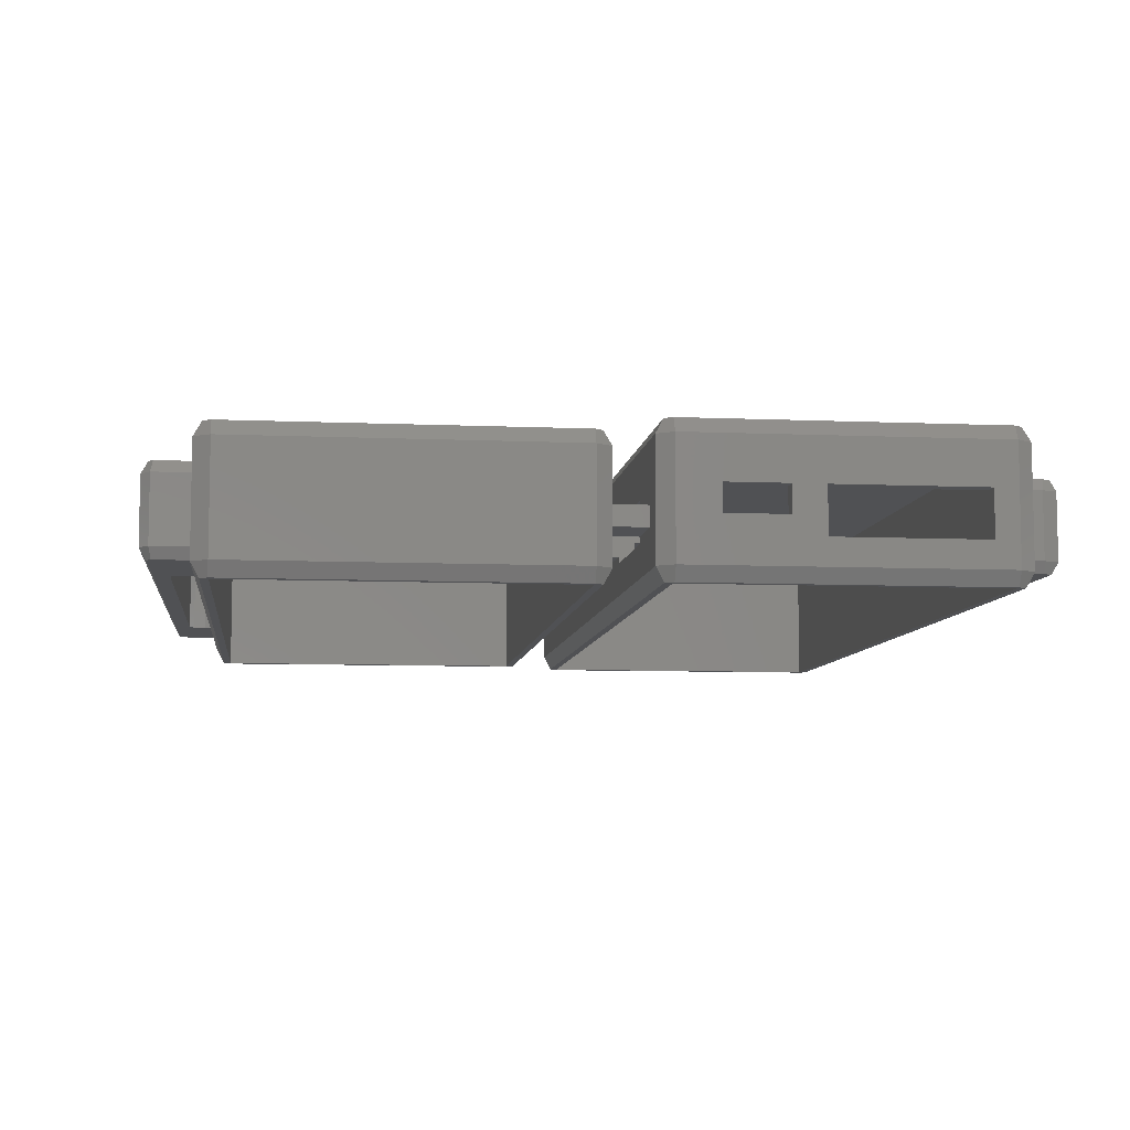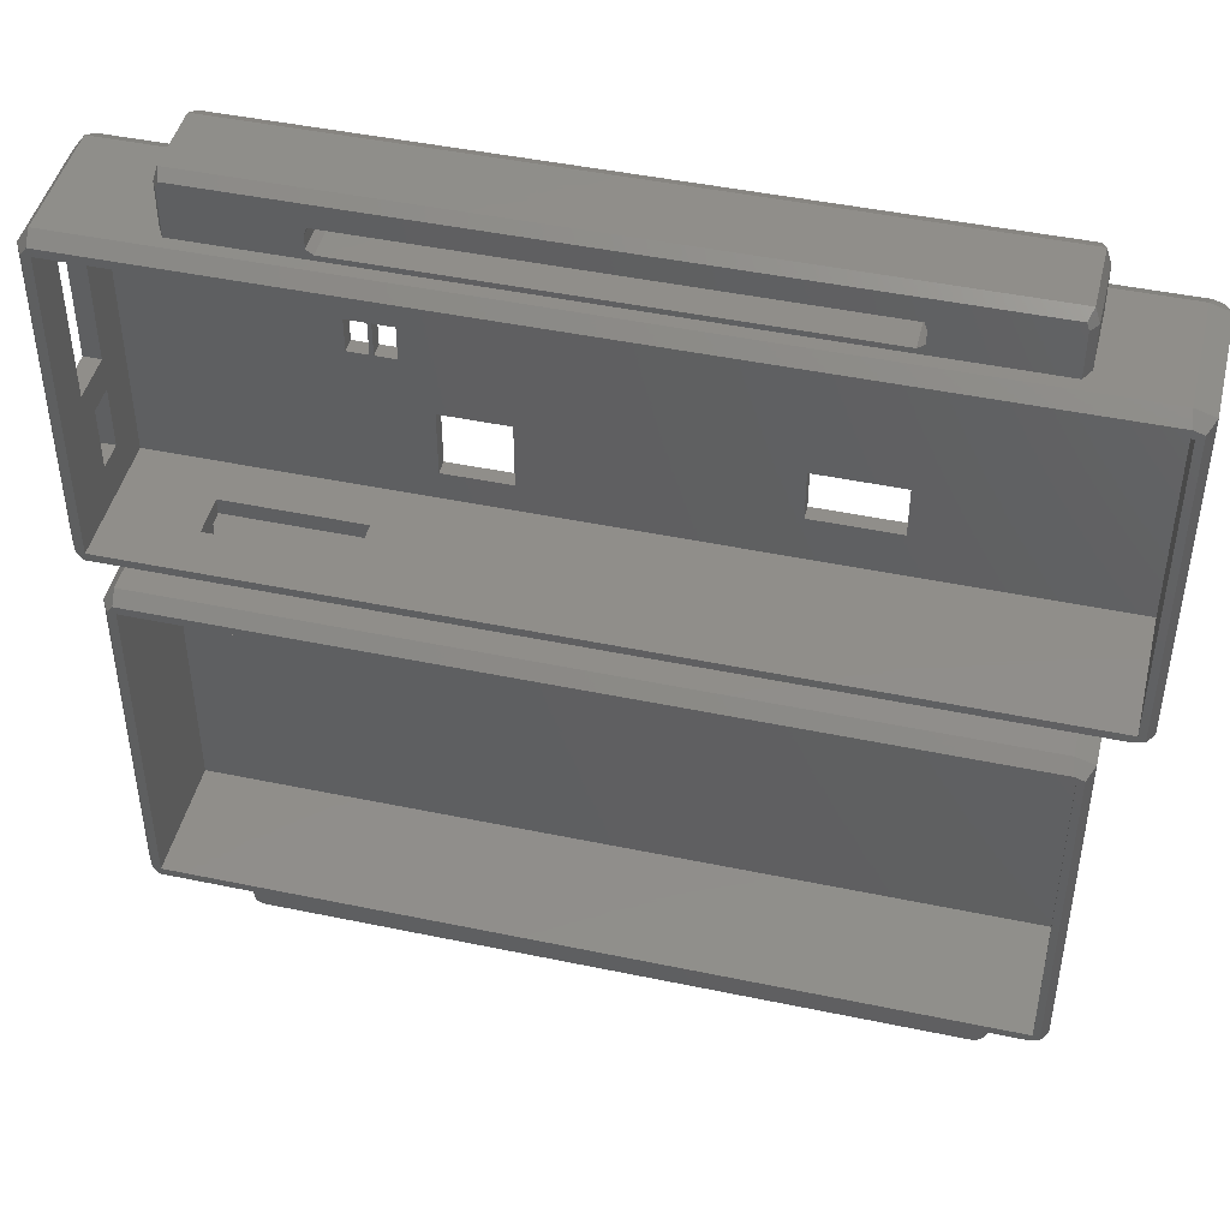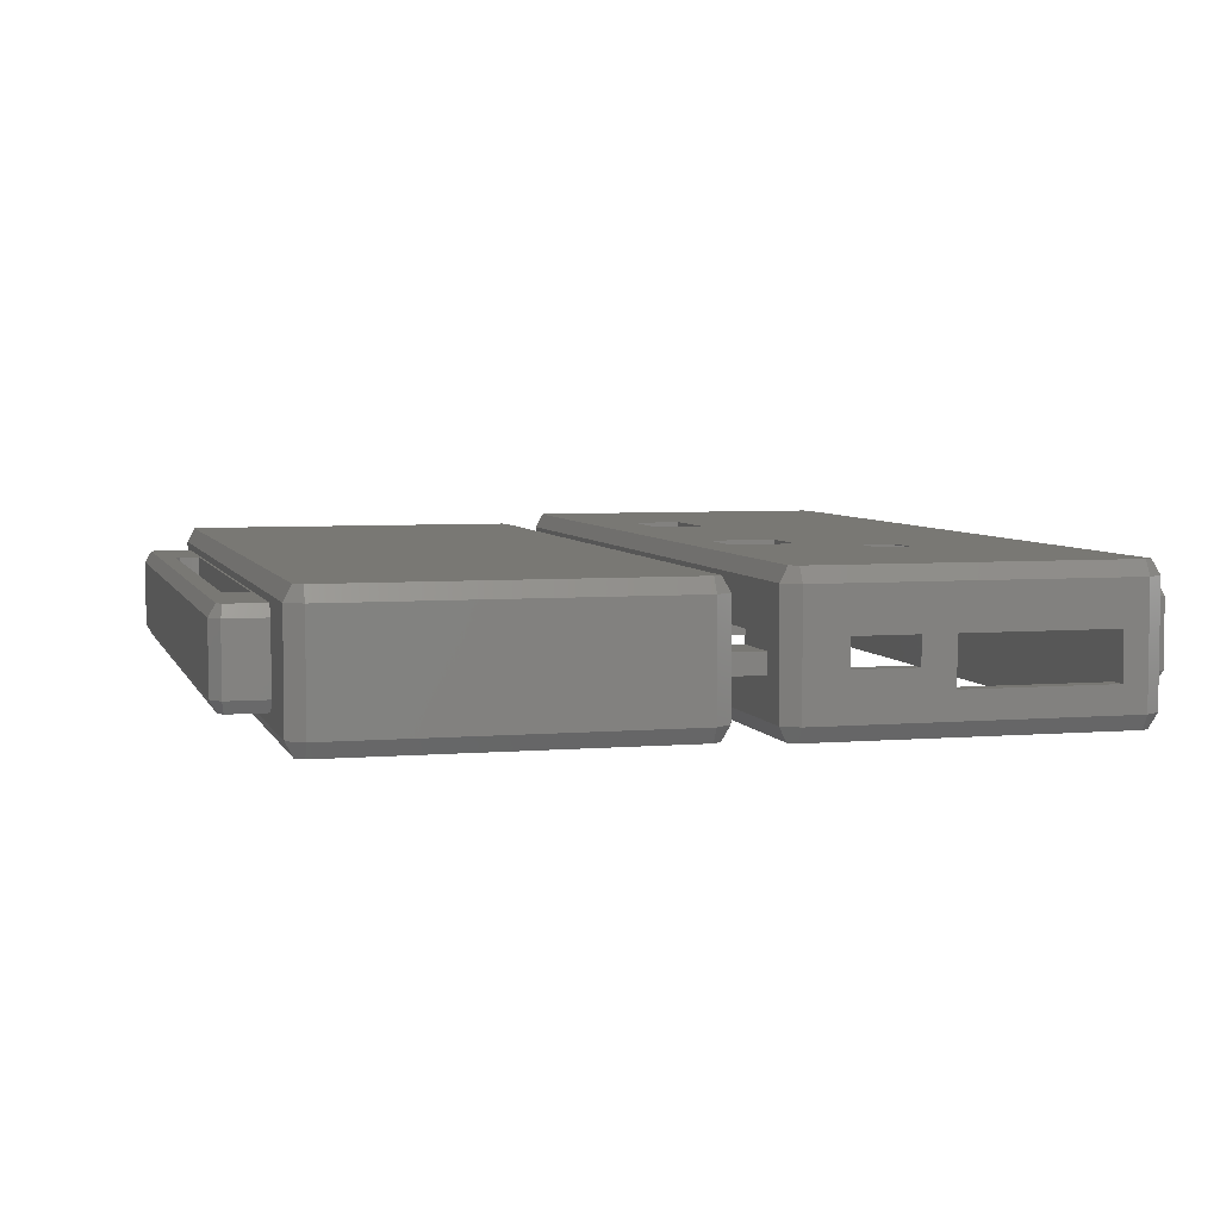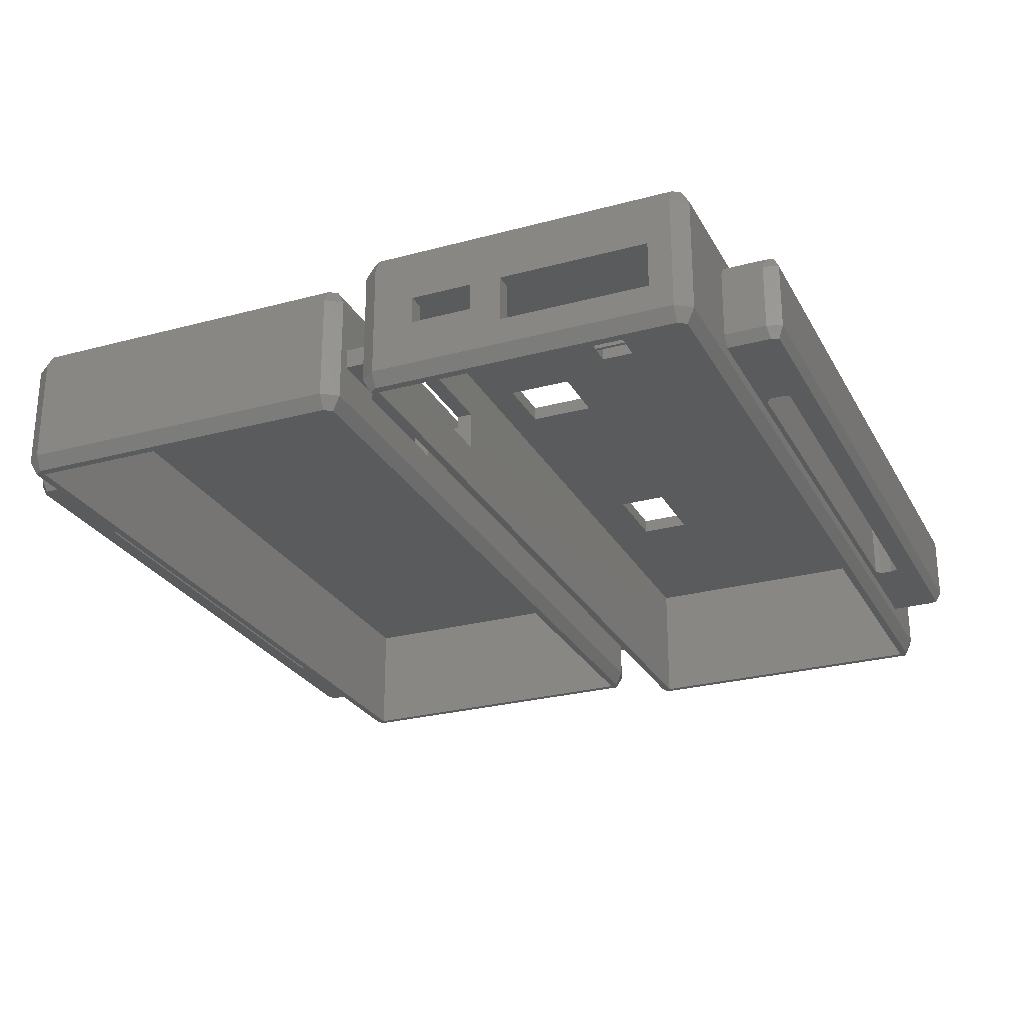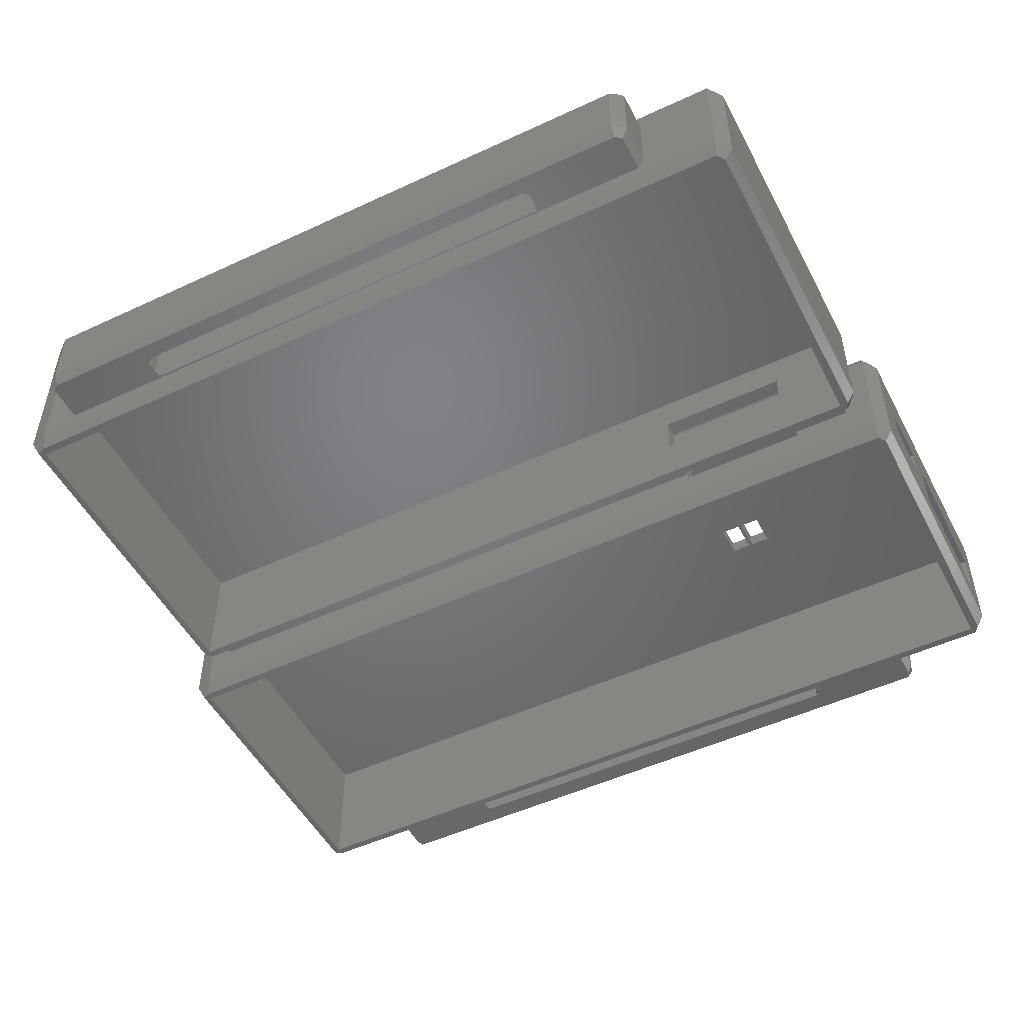
<metadata>
{"format":"stl","ext":"stl","renderer":"f3d","projection":"perspective","resolution":1024,"background":"white","views":[{"elev":-7.7,"azim":83.0,"up":"+Z"},{"elev":45.8,"azim":-166.5,"up":"+Y"},{"elev":5.1,"azim":75.0,"up":"+Z"},{"elev":-26.3,"azim":113.1,"up":"+Z"},{"elev":-50.5,"azim":27.0,"up":"+Z"}]}
</metadata>
<code>
# stl→obj: 242 verts, 524 faces
v 3.791 -0.5878 -2
v 3.791 -0.5878 5
v 3.791 19.09 -2
v 3.791 19.09 5
v 4.909 -0.9511 -2
v 4.909 -0.9511 5
v 4.755 -0.4755 -2.866
v 4.195 -0.2939 -2.866
v 4.195 18.79 -2.866
v 4.909 19.45 -2
v 4.909 19.45 5
v 4.195 -0.2939 5.866
v 4.195 18.79 5.866
v 4.755 18.98 5.866
v 6.4 -0.9511 0.3
v 56.41 -0.9511 -2
v 51.1 -0.9511 1.5
v 54.6 -0.9511 1.5
v 51.1 -0.9511 2.3
v 6.4 -0.9511 1.5
v 43.1 -0.9511 1.5
v 43.1 -0.9511 2.3
v 56.41 -0.9511 5
v 54.6 -0.9511 0.3
v 51.1 -0.9511 0.3
v 51.1 -0.9511 -0.1
v 43.1 -0.9511 -0.1
v 43.1 -0.9511 0.3
v 4.755 -0.4755 5.866
v 56.25 -0.4755 5.866
v 56.25 -0.4755 -2.866
v 56.1 -9.633e-16 -2.866
v 4.6 -9.633e-16 -2.866
v 4.6 18.5 -2.866
v 4.755 18.98 -2.866
v 56.1 18.5 -2.866
v 56.25 18.98 -2.866
v 56.6 18.5 -2.866
v 56.6 0 -2.866
v 50.38 19.45 4.093
v 56.41 19.45 5
v 9.239 19.45 3.4
v 9.239 19.45 -0.6
v 9.62 19.45 -1.293
v 56.41 19.45 -2
v 50.76 19.45 -0.6
v 50.38 19.45 -1.293
v 9.62 19.45 4.093
v 50.76 19.45 3.4
v 56.25 18.98 5.866
v 16.9 2.7 5.866
v 41.98 8.75 5.866
v 56.6 0 5.866
v 56.6 18.5 5.866
v 16.9 5.7 5.866
v 21.9 5.7 5.866
v 43.17 10.75 5.866
v 43.17 8.75 5.866
v 43.4 10.75 5.866
v 36.35 5.6 5.866
v 21.9 2.7 5.866
v 36.35 1.7 5.866
v 44.6 10.75 5.866
v 44.6 8.75 5.866
v 40.25 5.6 5.866
v 40.25 1.7 5.866
v 41.98 10.75 5.866
v 43.4 8.75 5.866
v 57.1 0 5
v 57.1 0 -2
v 6.4 -3.344 0.3
v 6.4 -3.344 1.5
v 7.309 -3.049 0.3
v 43.1 -3.049 0.3
v 43.1 -3.049 1.5
v 43.1 -4 2.3
v 43.1 -3.049 -0.1
v 43.1 -6.246e-16 -0.1
v 43.1 -3.307e-16 2.3
v 43.1 -3.049 2.3
v 43.1 -4 -0.1
v 51.1 -6.246e-16 -0.1
v 51.1 -3.049 2.3
v 51.1 -3.049 1.5
v 51.1 -4 2.3
v 51.1 -3.307e-16 2.3
v 51.1 -3.049 0.3
v 51.1 -3.049 -0.1
v 51.1 -4 -0.1
v 54.6 -3.049 0.3
v 54.6 -3.049 1.5
v 7.309 -3.049 1.5
v 57.1 18.5 -2
v 4.6 18.5 5
v 4.6 0 5
v 56.1 18.5 5
v 56.1 2.5 2.4
v 56.1 0 5
v 56.1 6.2 2.4
v 56.1 2.5 0.75
v 56.1 8.1 -0.4
v 56.1 6.2 0.75
v 56.1 17.1 -0.4
v 56.1 17.1 2.4
v 56.1 8.1 2.4
v 57.1 18.5 5
v 9.239 21.95 -0.6
v 9.239 21.95 3.4
v 9.62 22.08 4.093
v 9.765 22.52 4.093
v 43.33 19.75 4.093
v 16.67 19.75 4.093
v 16.29 20.03 4.093
v 50.24 22.52 4.093
v 50.38 22.08 4.093
v 16.29 20.78 4.093
v 16.43 21.22 4.093
v 43.57 21.22 4.093
v 43.71 20.78 4.093
v 43.71 20.03 4.093
v 50.76 21.95 3.4
v 50.76 21.95 -0.6
v 50.38 22.08 -1.293
v 9.62 22.08 -1.293
v 9.765 22.52 -1.293
v 16.43 21.22 -1.293
v 50.24 22.52 -1.293
v 43.57 21.22 -1.293
v 43.33 19.75 -1.293
v 16.29 20.78 -1.293
v 16.29 20.03 -1.293
v 16.67 19.75 -1.293
v 43.71 20.03 -1.293
v 43.71 20.78 -1.293
v 16.9 5.7 5
v 16.9 2.7 5
v 21.9 2.7 5
v 21.9 5.7 5
v 36.35 5.6 5
v 36.35 1.7 5
v 40.25 1.7 5
v 40.25 5.6 5
v 41.98 10.75 5
v 41.98 8.75 5
v 43.17 8.75 5
v 43.17 10.75 5
v 43.4 10.75 5
v 43.4 8.75 5
v 44.6 8.75 5
v 44.6 10.75 5
v 57.1 8.1 -0.4
v 57.1 2.5 0.75
v 57.1 6.2 2.4
v 57.1 6.2 0.75
v 57.1 2.5 2.4
v 57.1 8.1 2.4
v 57.1 17.1 2.4
v 57.1 17.1 -0.4
v 7.309 -3.049 -2
v 6.191 -3.412 4.5
v 7.309 -3.049 4.5
v 6.191 -3.412 -2
v 55.31 -3.049 -2
v 55.31 -3.049 4.5
v 55 -4 4.5
v 7 -4 4.5
v 7 -4 -2.866
v 55 -4 -2.866
v 9.53 22.85 3.4
v 9.53 22.85 -0.6
v 50.47 22.85 3.4
v 50.47 22.85 -0.6
v 6.595 -3.706 -2.866
v 7.155 -3.524 -2.866
v 55.15 -3.524 -2.866
v 7.155 -3.524 5.366
v 55.15 -3.524 5.366
v 6.191 -24.59 4.5
v 6.595 -24.29 5.366
v 6.595 -3.706 5.366
v 6.191 -24.59 -2
v 6.595 -24.29 -2.866
v 56 -4 -2
v 56 -4 4.5
v 55.5 -4 5.366
v 55 -24 4.5
v 55 -24 -2.866
v 7.155 -24.48 -2.866
v 7 -24 -2.866
v 55.5 -4 -2.866
v 55.5 -24 -2.866
v 55.15 -24.48 -2.866
v 7 -24 4.5
v 7.155 -24.48 5.366
v 55.5 -24 5.366
v 55.15 -24.48 5.366
v 7.309 -24.95 4.5
v 7.309 -24.95 -2
v 56 -24 4.5
v 56 -24 -2
v 55.31 -24.95 -2
v 55.31 -24.95 4.5
v 9.62 -24.95 -1.293
v 50.38 -24.95 -1.293
v 9.239 -24.95 -0.6
v 9.239 -24.95 3.4
v 9.62 -24.95 4.093
v 50.38 -24.95 4.093
v 50.76 -24.95 3.4
v 50.76 -24.95 -0.6
v 9.239 -27.35 -0.6
v 9.239 -27.35 3.4
v 9.62 -27.22 -1.293
v 43.33 -26.55 -1.293
v 50.38 -27.22 -1.293
v 50 -27.5 -1.293
v 10 -27.5 -1.293
v 16.29 -25.52 -1.293
v 16.43 -25.08 -1.293
v 43.57 -25.08 -1.293
v 16.29 -26.27 -1.293
v 16.67 -26.55 -1.293
v 43.71 -26.27 -1.293
v 43.71 -25.52 -1.293
v 50.76 -27.35 -0.6
v 50.76 -27.35 3.4
v 50.38 -27.22 4.093
v 16.29 -26.27 4.093
v 9.62 -27.22 4.093
v 50 -27.5 4.093
v 16.67 -26.55 4.093
v 16.29 -25.52 4.093
v 16.43 -25.08 4.093
v 43.71 -25.52 4.093
v 43.71 -26.27 4.093
v 43.33 -26.55 4.093
v 10 -27.5 4.093
v 43.57 -25.08 4.093
v 10 -27.9 3.4
v 10 -27.9 -0.6
v 50 -27.9 -0.6
v 50 -27.9 3.4
f 1 2 3
f 3 2 4
f 2 1 5
f 6 2 5
f 5 1 7
f 7 1 8
f 1 3 8
f 8 3 9
f 9 3 10
f 3 4 10
f 10 4 11
f 2 12 4
f 4 12 13
f 11 4 14
f 14 4 13
f 12 2 6
f 15 5 16
f 17 18 19
f 6 5 15
f 20 21 6
f 6 15 20
f 22 6 21
f 23 6 22
f 24 25 16
f 26 27 16
f 23 18 16
f 23 19 18
f 18 24 16
f 25 26 16
f 22 19 23
f 27 15 16
f 28 15 27
f 29 12 6
f 30 29 6
f 23 30 6
f 5 7 31
f 16 5 31
f 32 7 33
f 34 9 35
f 36 37 38
f 32 38 39
f 7 39 31
f 33 9 34
f 8 9 33
f 8 33 7
f 36 38 32
f 7 32 39
f 34 35 37
f 34 37 36
f 35 9 10
f 40 11 41
f 10 11 42
f 10 42 43
f 10 43 44
f 10 44 45
f 46 45 47
f 48 11 40
f 45 46 41
f 46 49 41
f 49 40 41
f 42 11 48
f 47 45 44
f 35 10 37
f 37 10 45
f 14 50 11
f 11 50 41
f 13 12 29
f 51 13 29
f 52 13 53
f 50 13 54
f 14 13 50
f 30 51 29
f 55 13 51
f 56 13 55
f 57 58 59
f 60 13 56
f 30 61 51
f 30 62 61
f 63 64 54
f 65 66 30
f 53 65 30
f 53 13 65
f 30 66 62
f 62 60 56
f 58 52 53
f 67 13 52
f 54 13 67
f 54 67 57
f 68 58 53
f 64 68 53
f 68 59 58
f 54 57 59
f 54 59 63
f 54 64 53
f 60 65 13
f 56 61 62
f 69 30 23
f 23 16 70
f 69 23 70
f 70 16 39
f 16 31 39
f 71 72 15
f 15 72 20
f 71 15 73
f 73 15 28
f 73 28 74
f 21 74 28
f 75 76 74
f 77 74 76
f 27 78 28
f 78 79 28
f 21 75 74
f 79 21 28
f 80 76 75
f 76 81 77
f 22 21 79
f 26 82 78
f 27 26 78
f 83 84 85
f 25 84 82
f 86 17 19
f 82 17 86
f 84 17 82
f 26 25 82
f 85 84 87
f 85 87 88
f 85 88 89
f 87 84 25
f 87 25 90
f 90 25 24
f 91 90 24
f 18 91 24
f 17 84 91
f 18 17 91
f 86 19 79
f 79 19 22
f 20 72 92
f 75 20 92
f 75 21 20
f 53 30 69
f 70 39 38
f 93 70 38
f 38 37 93
f 93 37 45
f 34 94 95
f 33 34 95
f 36 96 94
f 34 36 94
f 97 98 99
f 100 36 32
f 101 36 100
f 98 100 32
f 96 99 98
f 101 102 99
f 98 97 100
f 103 36 101
f 102 101 100
f 96 36 103
f 96 103 104
f 96 105 99
f 104 105 96
f 101 99 105
f 78 32 95
f 95 32 33
f 82 32 78
f 79 78 95
f 98 32 82
f 98 82 86
f 98 79 95
f 79 98 86
f 93 45 41
f 106 93 41
f 106 41 54
f 41 50 54
f 107 43 108
f 108 43 42
f 108 42 109
f 109 42 48
f 110 109 48
f 111 112 40
f 113 110 48
f 114 110 115
f 112 113 48
f 116 110 113
f 117 110 116
f 115 118 40
f 115 110 118
f 118 119 40
f 119 120 40
f 120 111 40
f 40 112 48
f 117 118 110
f 121 115 40
f 49 121 40
f 46 122 121
f 49 46 121
f 47 123 122
f 46 47 122
f 124 125 44
f 126 125 127
f 126 123 128
f 129 123 47
f 44 125 130
f 44 130 131
f 126 127 123
f 44 132 47
f 133 123 129
f 132 129 47
f 134 123 133
f 128 123 134
f 130 125 126
f 132 44 131
f 107 124 43
f 43 124 44
f 54 53 69
f 106 54 69
f 135 55 51
f 136 135 51
f 61 137 51
f 51 137 136
f 56 138 61
f 61 138 137
f 138 56 55
f 135 138 55
f 139 60 62
f 140 139 62
f 66 141 62
f 62 141 140
f 65 142 66
f 66 142 141
f 142 65 60
f 139 142 60
f 143 67 52
f 144 143 52
f 58 145 52
f 52 145 144
f 57 146 58
f 58 146 145
f 146 57 67
f 143 146 67
f 147 59 68
f 148 147 68
f 64 149 68
f 68 149 148
f 63 150 64
f 64 150 149
f 150 63 59
f 147 150 59
f 151 70 93
f 69 70 152
f 151 153 154
f 69 152 155
f 69 155 153
f 151 154 152
f 152 70 151
f 106 69 156
f 106 157 93
f 106 156 157
f 157 158 93
f 153 156 69
f 151 156 153
f 158 151 93
f 73 159 71
f 92 160 161
f 162 160 72
f 162 72 71
f 162 71 159
f 72 160 92
f 159 73 163
f 77 73 74
f 163 73 77
f 163 88 87
f 163 87 90
f 92 80 75
f 163 90 91
f 91 84 83
f 91 164 163
f 80 92 161
f 80 161 83
f 83 161 164
f 83 164 91
f 88 163 77
f 89 88 77
f 81 89 77
f 76 165 166
f 167 168 166
f 81 76 166
f 85 165 76
f 168 165 85
f 168 85 89
f 168 81 166
f 89 81 168
f 83 85 80
f 80 85 76
f 144 98 94
f 136 98 95
f 137 98 136
f 94 136 95
f 140 98 137
f 146 147 145
f 140 138 139
f 94 135 136
f 141 98 140
f 138 140 137
f 142 98 141
f 94 98 142
f 94 142 138
f 142 139 138
f 145 98 144
f 143 144 94
f 148 98 145
f 96 146 94
f 146 143 94
f 149 98 148
f 150 96 149
f 96 98 149
f 148 145 147
f 96 150 147
f 96 147 146
f 135 94 138
f 155 152 97
f 97 152 100
f 152 154 102
f 100 152 102
f 153 155 99
f 99 155 97
f 154 153 99
f 102 154 99
f 156 151 105
f 105 151 101
f 151 158 103
f 101 151 103
f 157 156 104
f 104 156 105
f 158 157 104
f 103 158 104
f 169 108 110
f 110 108 109
f 107 108 170
f 170 108 169
f 124 107 170
f 169 110 171
f 171 110 114
f 171 114 115
f 171 115 121
f 116 113 131
f 130 116 131
f 112 132 113
f 113 132 131
f 111 129 112
f 112 129 132
f 120 133 111
f 111 133 129
f 120 119 133
f 133 119 134
f 119 118 134
f 134 118 128
f 128 118 117
f 126 128 117
f 126 117 116
f 130 126 116
f 122 172 171
f 121 122 171
f 122 127 172
f 123 127 122
f 170 172 125
f 125 172 127
f 124 170 125
f 173 162 159
f 174 173 159
f 174 159 175
f 175 159 163
f 176 177 161
f 161 177 164
f 161 160 176
f 178 179 160
f 160 179 180
f 181 178 162
f 162 178 160
f 176 160 180
f 181 162 182
f 182 162 173
f 183 163 164
f 184 183 164
f 183 175 163
f 184 164 185
f 164 177 185
f 165 168 186
f 186 168 187
f 187 188 189
f 167 173 174
f 168 175 190
f 187 190 191
f 188 191 192
f 189 173 167
f 182 173 189
f 182 189 188
f 168 190 187
f 188 187 191
f 167 174 175
f 167 175 168
f 167 166 193
f 189 167 193
f 165 186 166
f 166 186 193
f 170 169 172
f 172 169 171
f 190 175 183
f 180 179 194
f 195 180 196
f 196 180 194
f 185 180 195
f 177 180 185
f 176 180 177
f 194 179 197
f 179 178 197
f 178 181 198
f 197 178 198
f 198 181 188
f 188 181 182
f 199 200 183
f 184 199 183
f 200 191 190
f 183 200 190
f 185 195 199
f 184 185 199
f 186 187 193
f 193 187 189
f 198 188 192
f 201 198 192
f 201 192 191
f 200 201 191
f 195 196 199
f 199 196 202
f 196 194 197
f 202 196 197
f 203 198 201
f 204 203 201
f 197 198 205
f 197 205 206
f 197 206 207
f 202 208 201
f 202 197 208
f 208 209 201
f 209 210 201
f 210 204 201
f 205 198 203
f 207 208 197
f 202 201 200
f 199 202 200
f 205 211 206
f 206 211 212
f 205 203 211
f 211 203 213
f 214 204 215
f 213 215 216
f 213 216 217
f 203 218 213
f 219 204 220
f 218 221 213
f 221 222 213
f 223 204 214
f 213 214 215
f 224 204 223
f 220 204 224
f 203 204 219
f 203 219 218
f 214 213 222
f 215 204 210
f 225 215 210
f 225 210 209
f 226 225 209
f 209 208 227
f 226 209 227
f 228 207 229
f 227 208 230
f 231 228 229
f 232 207 228
f 233 207 232
f 208 207 233
f 230 208 234
f 230 234 235
f 230 236 237
f 230 235 236
f 236 229 237
f 236 231 229
f 233 238 208
f 238 234 208
f 206 212 207
f 207 212 229
f 229 212 239
f 212 211 240
f 239 212 240
f 240 211 217
f 217 211 213
f 240 217 216
f 241 240 216
f 241 216 215
f 225 241 215
f 232 228 221
f 218 232 221
f 219 233 232
f 218 219 232
f 220 238 233
f 219 220 233
f 234 238 224
f 224 238 220
f 235 234 223
f 223 234 224
f 235 223 236
f 236 223 214
f 236 214 231
f 231 214 222
f 231 222 228
f 228 222 221
f 242 241 225
f 226 242 225
f 226 230 242
f 227 230 226
f 230 237 239
f 242 230 239
f 237 229 239
f 239 240 241
f 242 239 241

</code>
